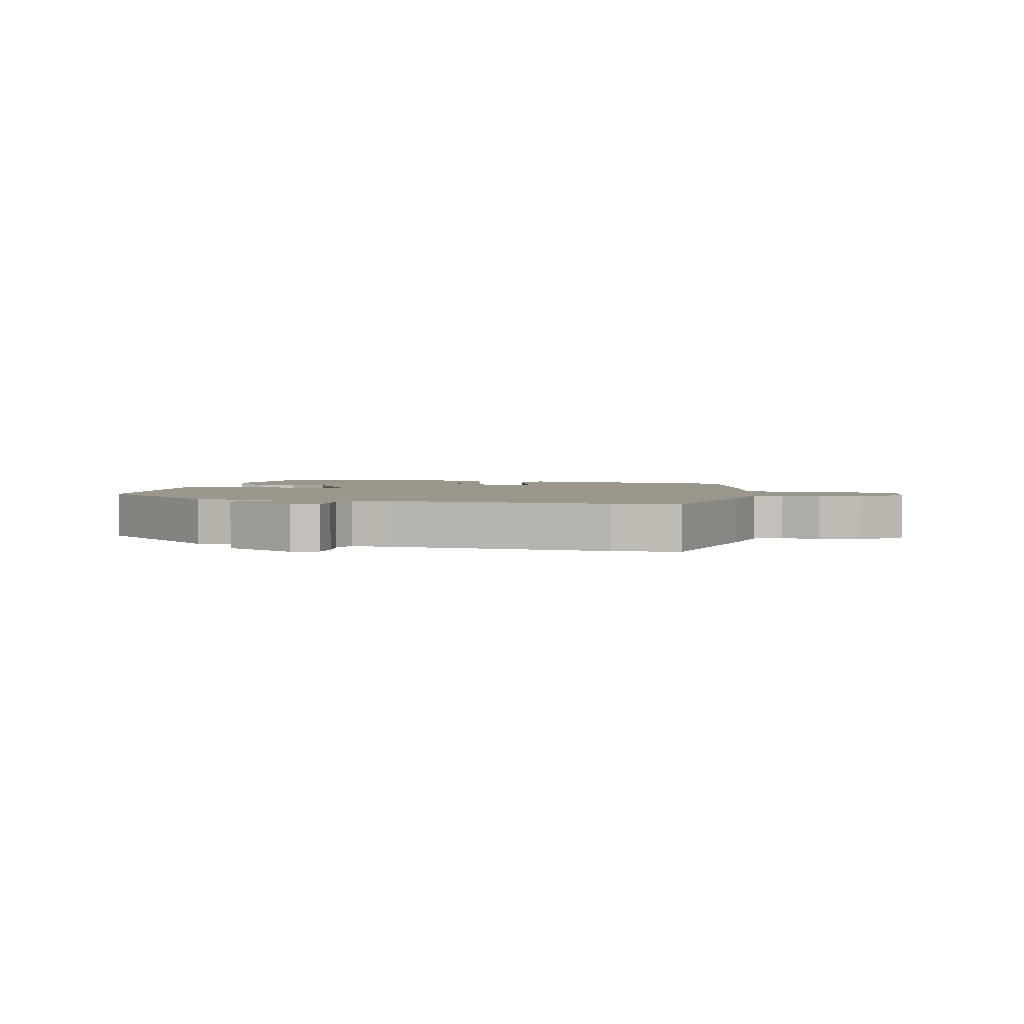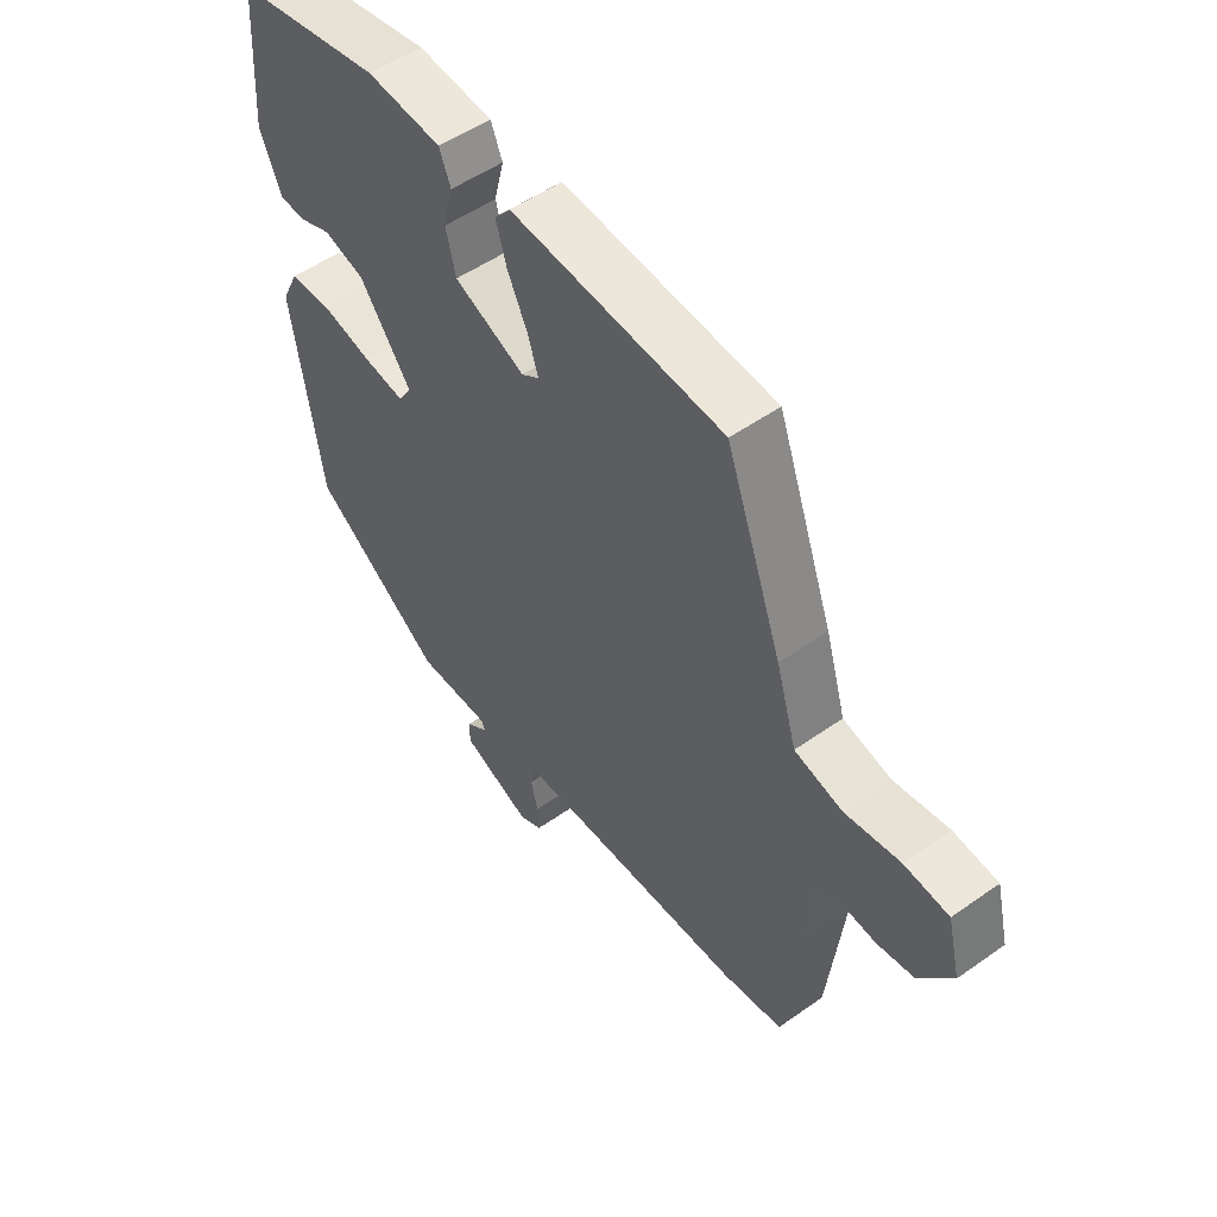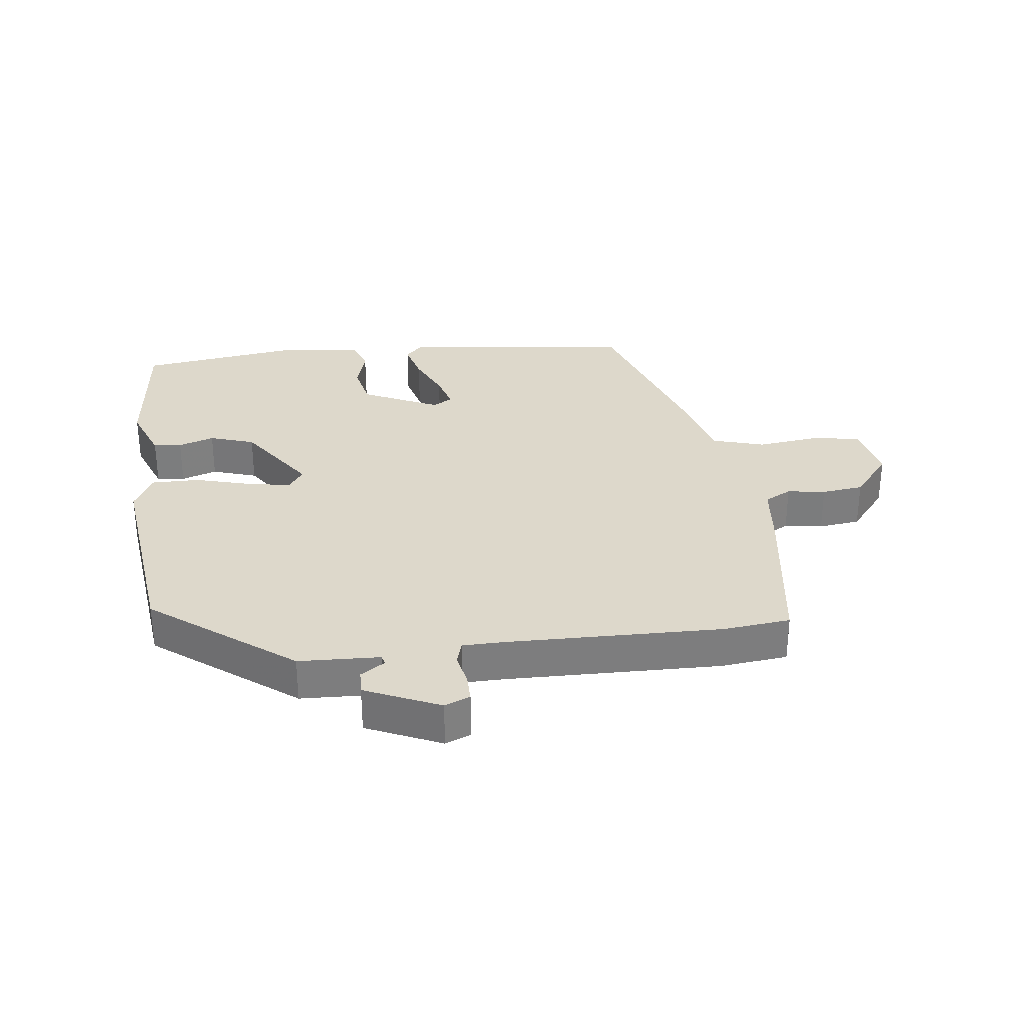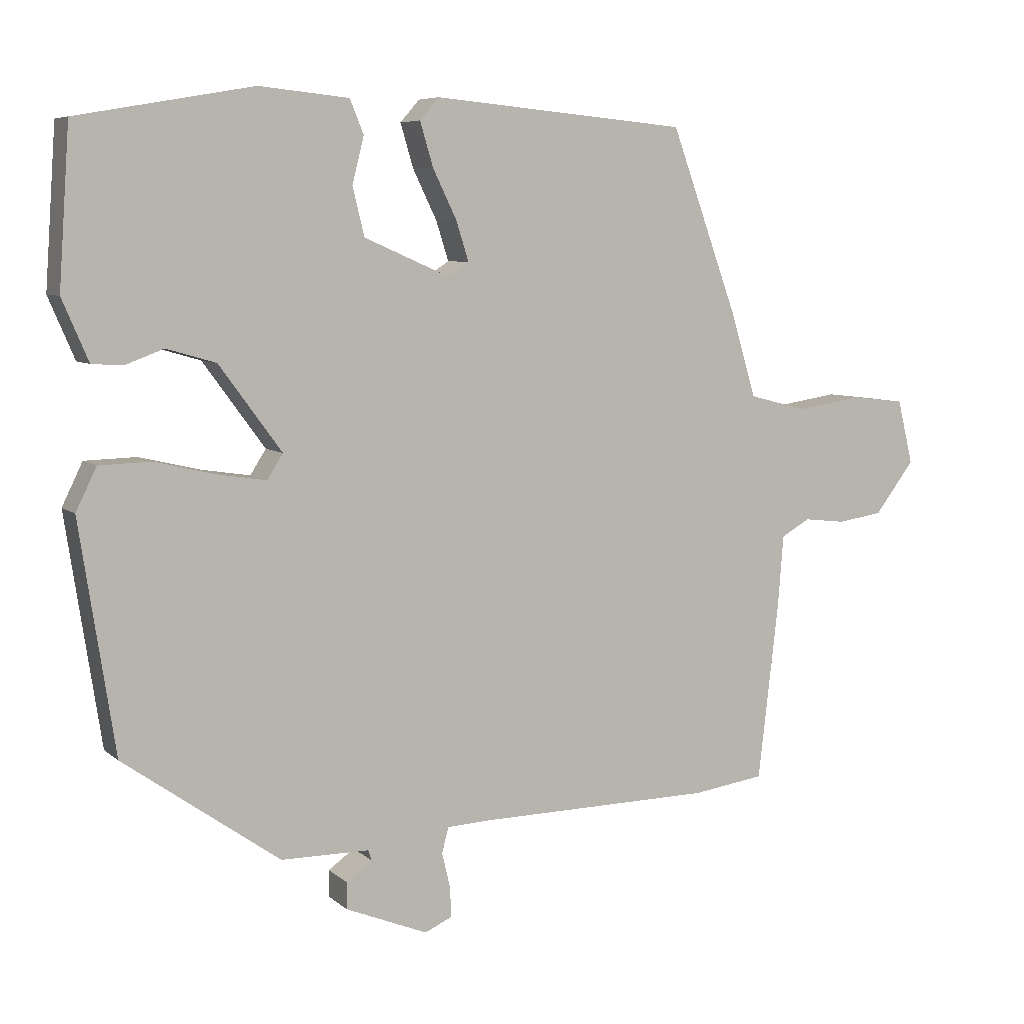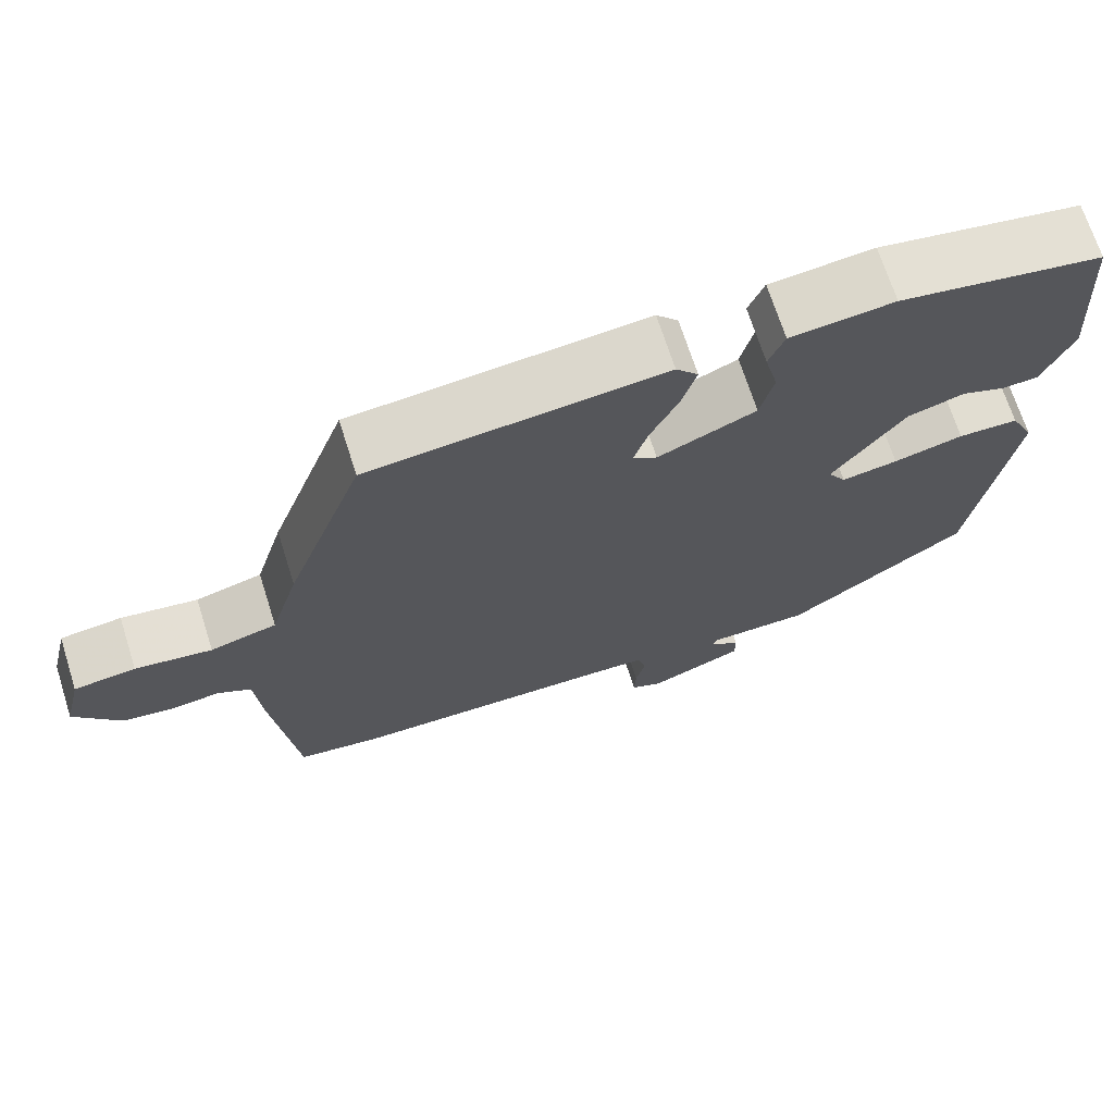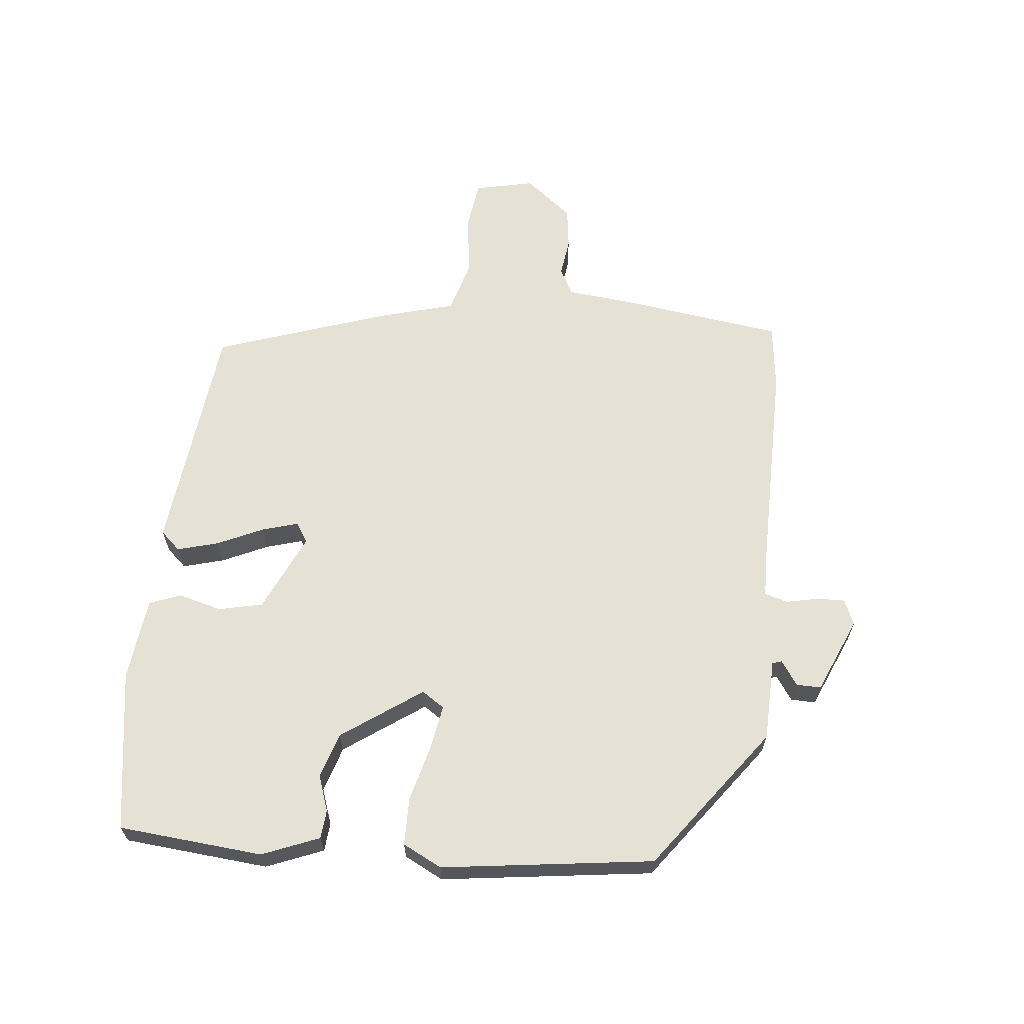
<metadata>
{"format":"obj","ext":"obj","renderer":"f3d","projection":"perspective","resolution":1024,"background":"white","views":[{"elev":2.6,"azim":-162.2,"up":"+Y"},{"elev":51.6,"azim":-127.5,"up":"+Z"},{"elev":31.2,"azim":174.9,"up":"+Y"},{"elev":6.8,"azim":154.8,"up":"+Z"},{"elev":69.6,"azim":-17.7,"up":"+Z"},{"elev":64.2,"azim":97.0,"up":"+Y"}]}
</metadata>
<code>
v 0.529 0.07 0.469
v 0.545 0.07 0.24
v 0.507 0.07 0.151
v 0.462 0.07 0.148
v 0.406 0.07 0.169
v 0.334 0.07 0.148
v 0.243 0.07 0.024
v 0.266 0.07 -0.012
v 0.337 0.07 -0.001
v 0.425 0.07 0.02
v 0.501 0.07 0.018
v 0.531 0.07 -0.044
v 0.48 0.07 -0.378
v 0.252 0.07 -0.54
v 0.123 0.07 -0.541
v 0.118 0.07 -0.556
v 0.156 0.07 -0.583
v 0.156 0.07 -0.622
v 0.036 0.07 -0.671
v -0.004 0.07 -0.653
v -0.002 0.07 -0.609
v 0.01 0.07 -0.558
v 0 0.07 -0.521
v -0.063 0.07 -0.518
v -0.408 0.07 -0.513
v -0.513 0.07 -0.498
v -0.543 0.07 -0.238
v -0.551 0.07 -0.134
v -0.593 0.07 -0.11
v -0.654 0.07 -0.117
v -0.72 0.07 -0.107
v -0.778 0.07 -0.031
v -0.755 0.07 0.063
v -0.677 0.07 0.072
v -0.58 0.07 0.057
v -0.496 0.07 0.079
v -0.46 0.07 0.199
v -0.361 0.07 0.471
v 0.011 0.07 0.505
v 0.039 0.07 0.473
v 0.02 0.07 0.409
v -0.015 0.07 0.337
v -0.033 0.07 0.28
v -0.002 0.07 0.26
v 0.122 0.07 0.314
v 0.139 0.07 0.384
v 0.122 0.07 0.452
v 0.142 0.07 0.501
v 0.273 0.07 0.514
v 0.529 0 0.469
v 0.545 0 0.24
v 0.507 0 0.151
v 0.462 0 0.148
v 0.406 0 0.169
v 0.334 0 0.148
v 0.243 0 0.024
v 0.266 0 -0.012
v 0.337 0 -0.001
v 0.425 0 0.02
v 0.501 0 0.018
v 0.531 0 -0.044
v 0.48 0 -0.378
v 0.252 0 -0.54
v 0.123 0 -0.541
v 0.118 0 -0.556
v 0.156 0 -0.583
v 0.156 0 -0.622
v 0.036 0 -0.671
v -0.004 0 -0.653
v -0.002 0 -0.609
v 0.01 0 -0.558
v 0 0 -0.521
v -0.063 0 -0.518
v -0.408 0 -0.513
v -0.513 0 -0.498
v -0.543 0 -0.238
v -0.551 0 -0.134
v -0.593 0 -0.11
v -0.654 0 -0.117
v -0.72 0 -0.107
v -0.778 0 -0.031
v -0.755 0 0.063
v -0.677 0 0.072
v -0.58 0 0.057
v -0.496 0 0.079
v -0.46 0 0.199
v -0.361 0 0.471
v 0.011 0 0.505
v 0.039 0 0.473
v 0.02 0 0.409
v -0.015 0 0.337
v -0.033 0 0.28
v -0.002 0 0.26
v 0.122 0 0.314
v 0.139 0 0.384
v 0.122 0 0.452
v 0.142 0 0.501
v 0.273 0 0.514
f 3 4 5
f 2 3 5
f 1 2 5
f 49 1 5
f 48 49 5
f 47 48 5
f 46 47 5
f 45 46 5 6
f 44 45 6 7
f 43 44 7 8
f 40 41 42
f 39 40 42
f 38 39 42
f 37 38 42
f 36 37 42
f 36 42 43
f 33 34 35
f 32 33 35
f 31 32 35
f 30 31 35
f 29 30 35
f 28 29 35 36
f 36 43 8
f 28 36 8
f 27 28 8
f 26 27 8
f 25 26 8
f 24 25 8
f 20 21 22
f 19 20 22
f 18 19 22
f 17 18 22
f 16 17 22
f 15 16 22 23
f 14 15 23
f 13 14 23
f 12 13 23
f 11 12 23
f 10 11 23
f 9 10 23
f 8 9 23 24
f 54 53 52
f 54 52 51
f 54 51 50
f 54 50 98
f 54 98 97
f 54 97 96
f 54 96 95
f 55 54 95 94
f 56 55 94 93
f 57 56 93 92
f 91 90 89
f 91 89 88
f 91 88 87
f 91 87 86
f 91 86 85
f 92 91 85
f 84 83 82
f 84 82 81
f 84 81 80
f 84 80 79
f 84 79 78
f 85 84 78 77
f 57 92 85
f 57 85 77
f 57 77 76
f 57 76 75
f 57 75 74
f 57 74 73
f 71 70 69
f 71 69 68
f 71 68 67
f 71 67 66
f 71 66 65
f 72 71 65 64
f 72 64 63
f 72 63 62
f 72 62 61
f 72 61 60
f 72 60 59
f 72 59 58
f 73 72 58 57
f 1 50 51 2
f 2 51 52 3
f 3 52 53 4
f 4 53 54 5
f 5 54 55 6
f 6 55 56 7
f 7 56 57 8
f 8 57 58 9
f 9 58 59 10
f 10 59 60 11
f 11 60 61 12
f 12 61 62 13
f 13 62 63 14
f 14 63 64 15
f 15 64 65 16
f 16 65 66 17
f 17 66 67 18
f 18 67 68 19
f 19 68 69 20
f 20 69 70 21
f 21 70 71 22
f 22 71 72 23
f 23 72 73 24
f 24 73 74 25
f 25 74 75 26
f 26 75 76 27
f 27 76 77 28
f 28 77 78 29
f 29 78 79 30
f 30 79 80 31
f 31 80 81 32
f 32 81 82 33
f 33 82 83 34
f 34 83 84 35
f 35 84 85 36
f 36 85 86 37
f 37 86 87 38
f 38 87 88 39
f 39 88 89 40
f 40 89 90 41
f 41 90 91 42
f 42 91 92 43
f 43 92 93 44
f 44 93 94 45
f 45 94 95 46
f 46 95 96 47
f 47 96 97 48
f 48 97 98 49
f 49 98 50 1

</code>
